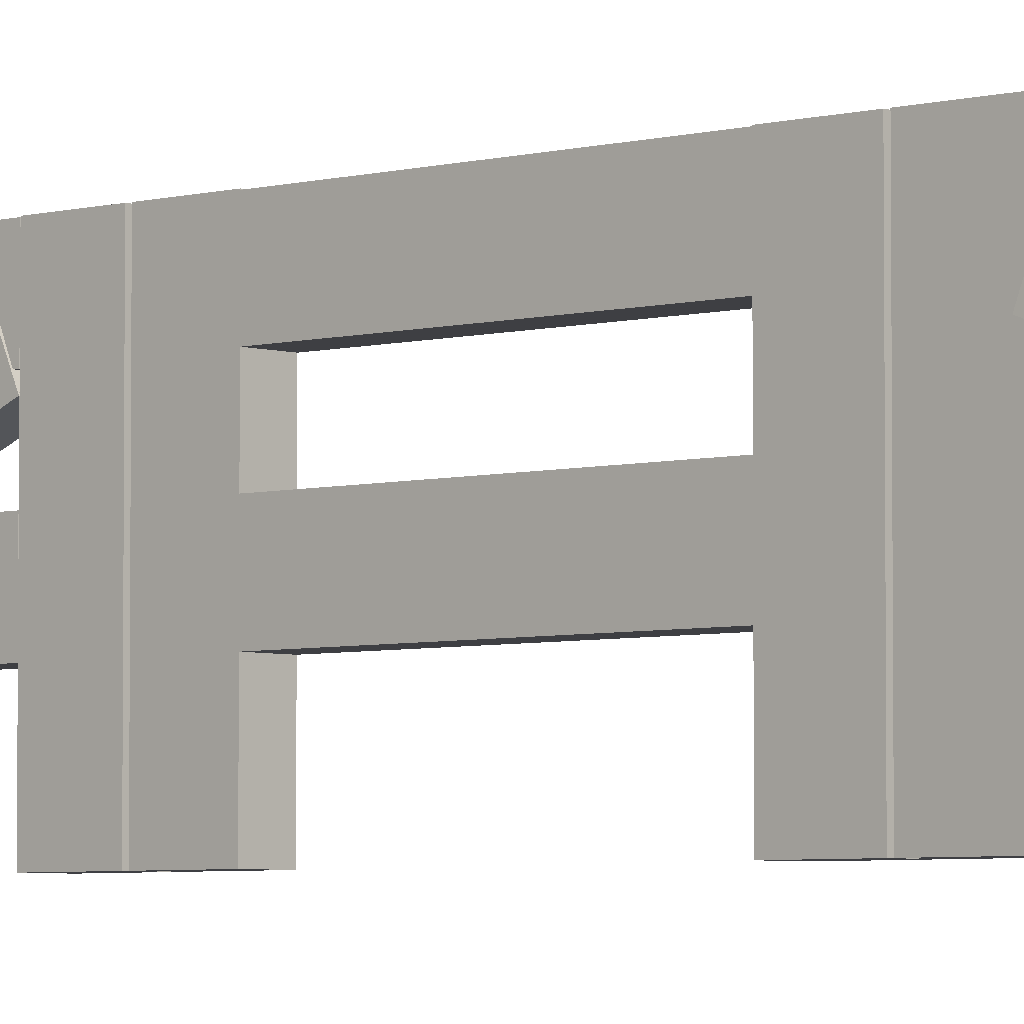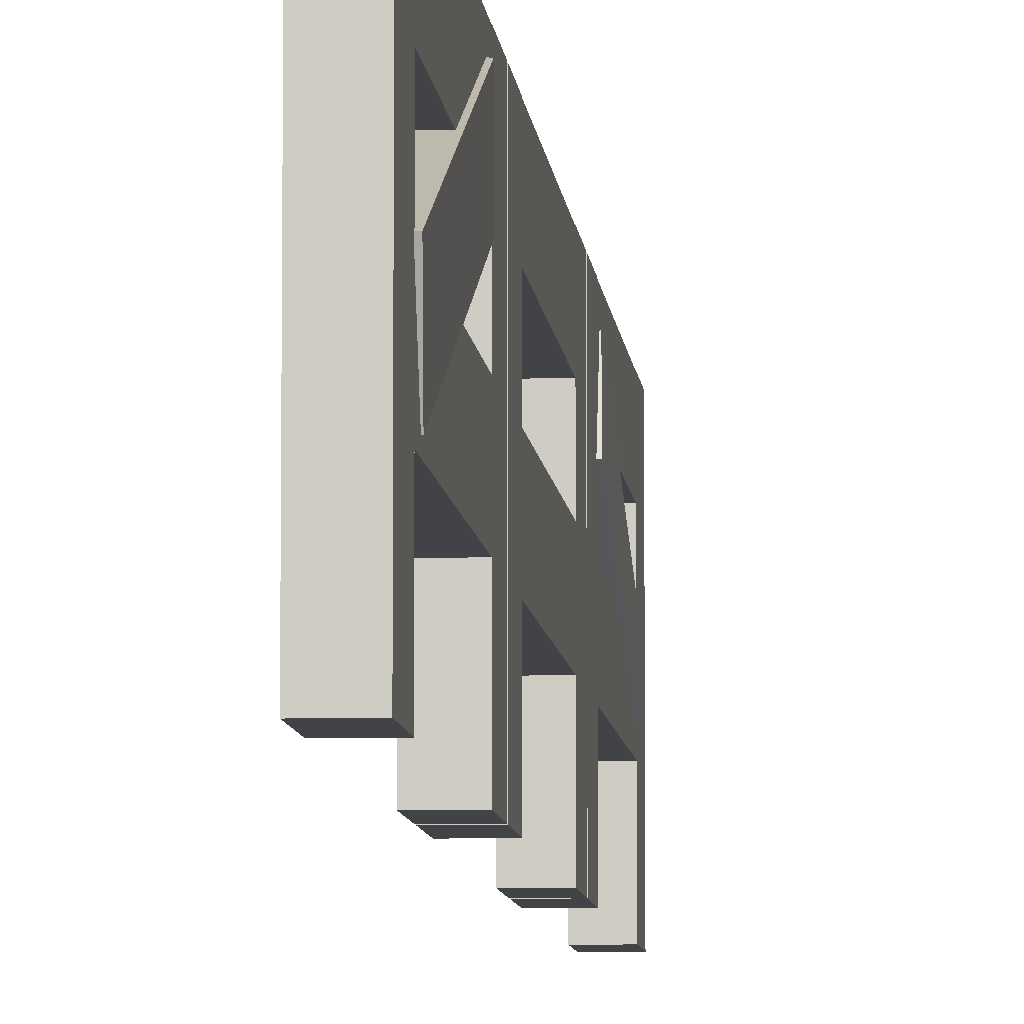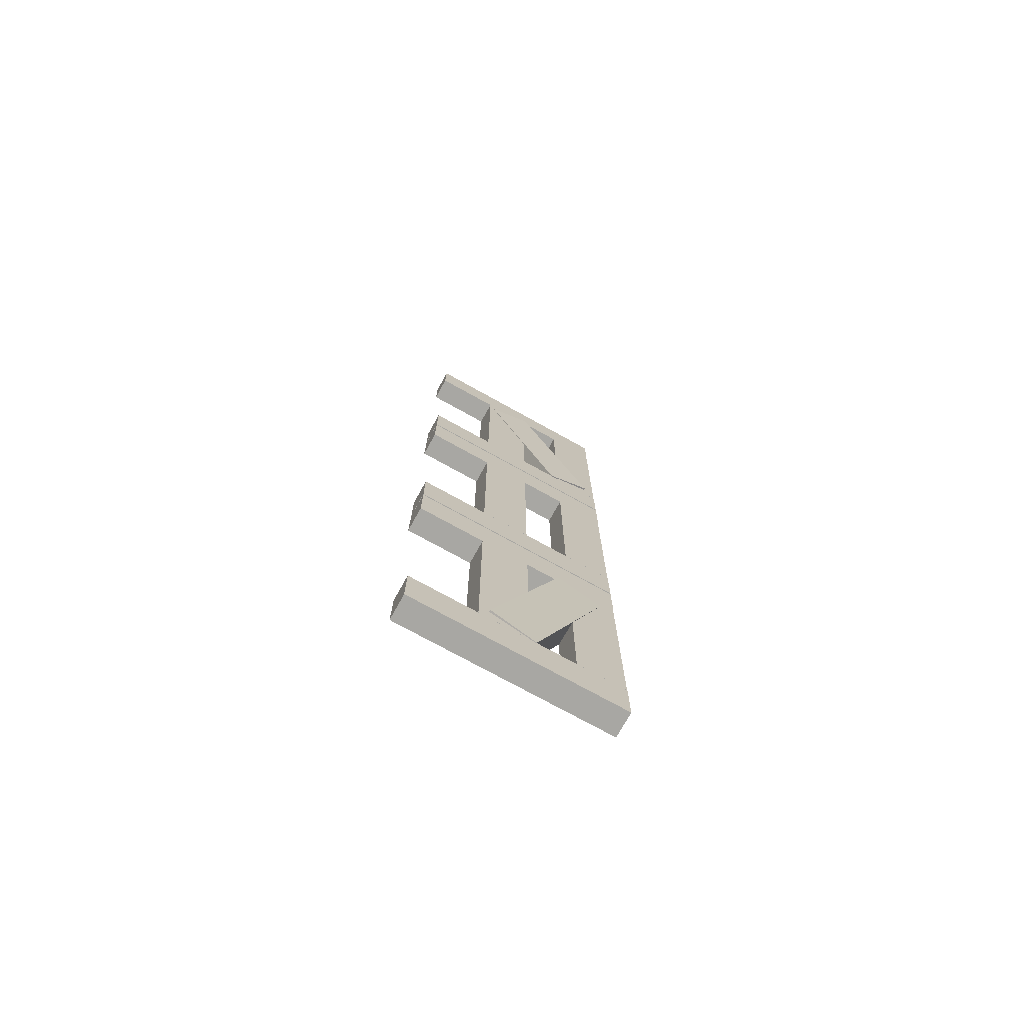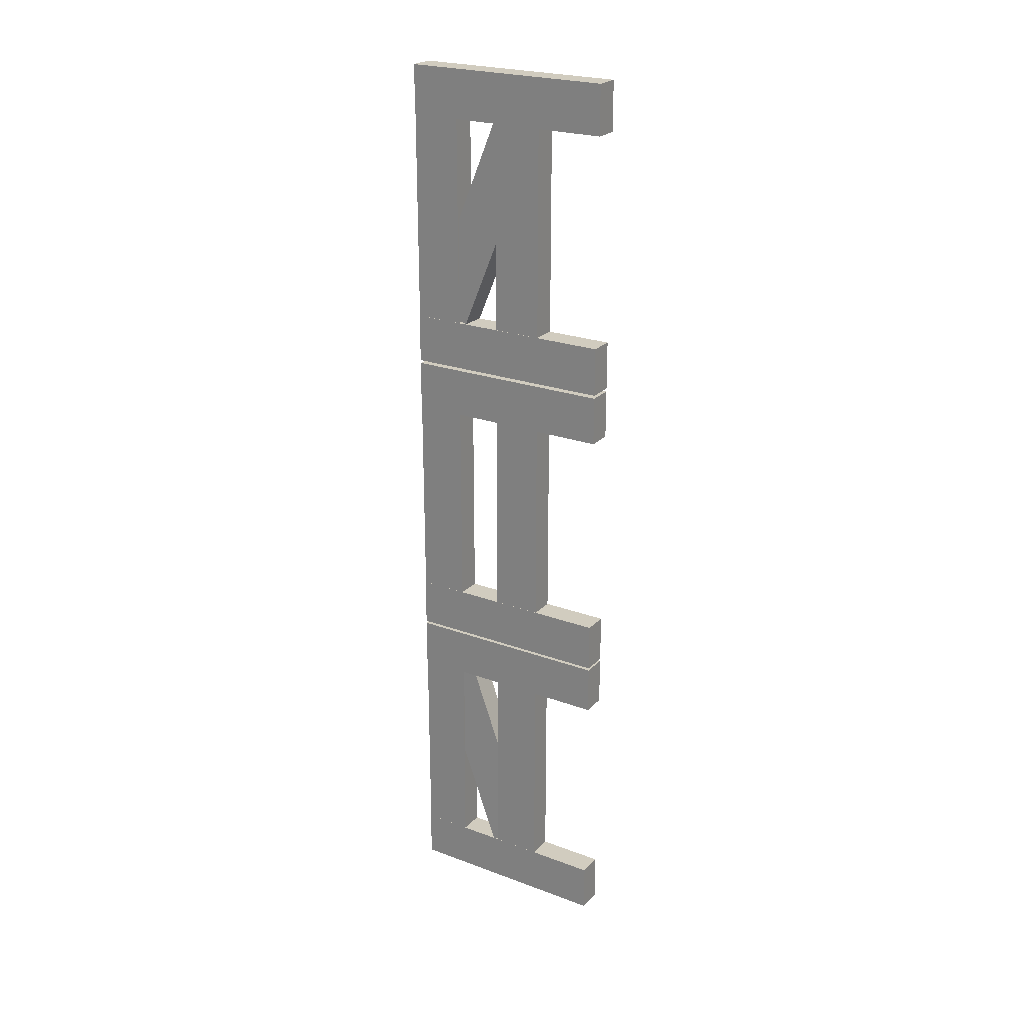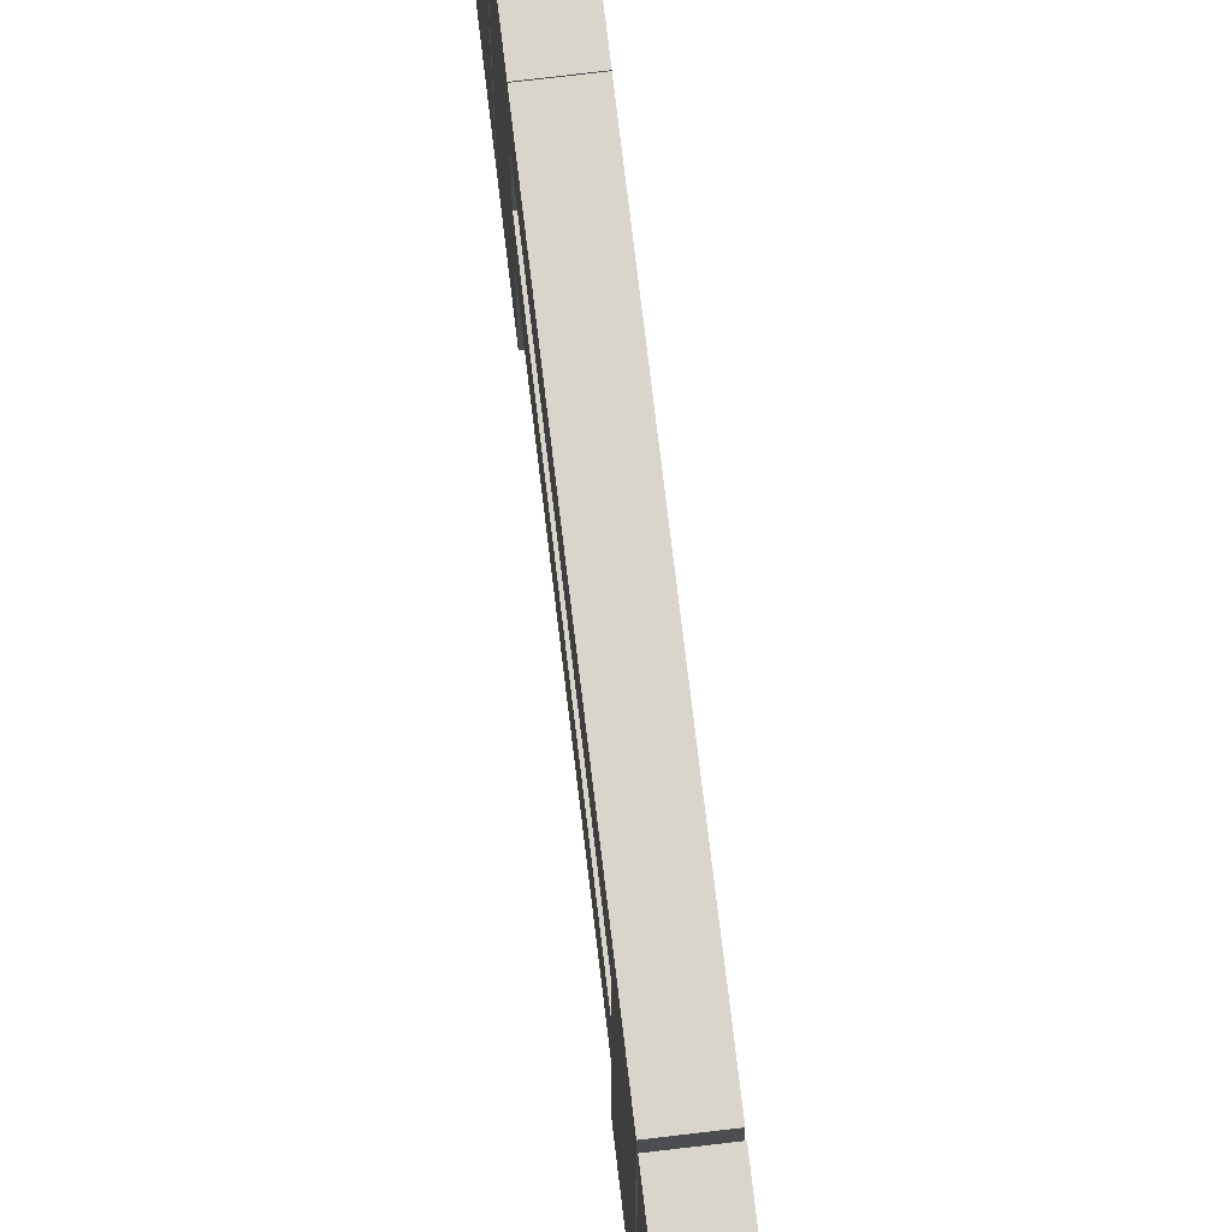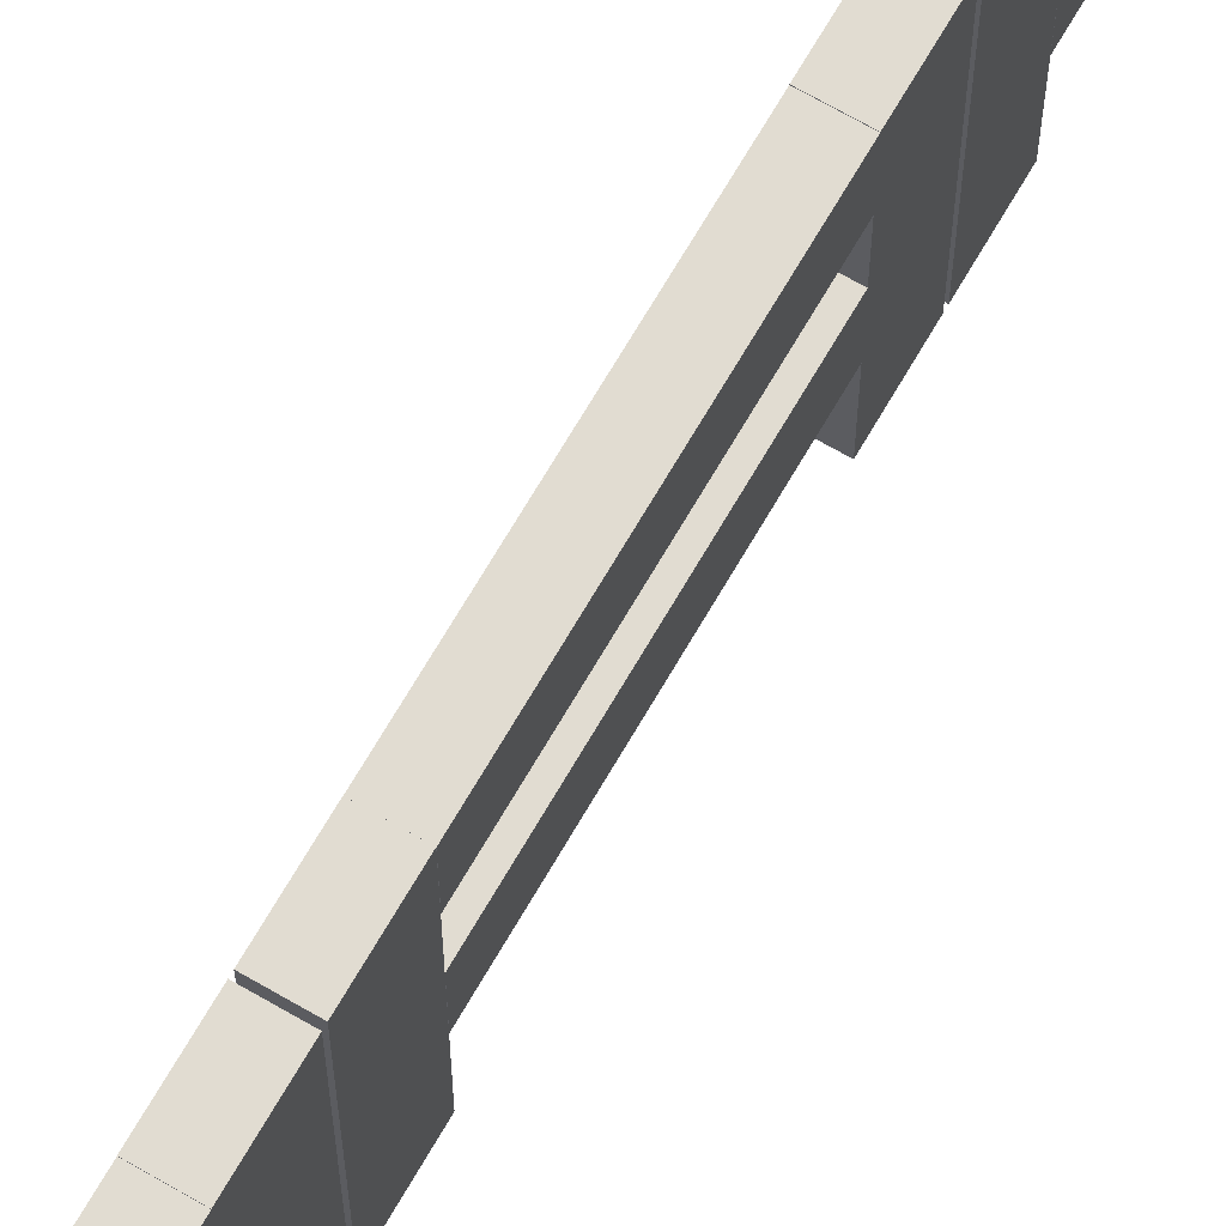
<metadata>
{"format":"obj","ext":"obj","renderer":"f3d","projection":"perspective","resolution":1024,"background":"white","views":[{"elev":-4.3,"azim":133.1,"up":"+Y"},{"elev":-7.3,"azim":4.7,"up":"+Y"},{"elev":-74.4,"azim":61.0,"up":"+Z"},{"elev":23.8,"azim":-58.2,"up":"+Z"},{"elev":74.4,"azim":-6.8,"up":"+Y"},{"elev":69.3,"azim":-149.9,"up":"+Y"}]}
</metadata>
<code>
o Cube.011_Cube.018
v -0.13 0.9056 2.714
v -0.1477 0.3573 2.488
v -0.1295 -0.07074 5.079
v -0.1472 -0.6191 4.852
v 0.175 0.8972 2.711
v 0.1572 0.3489 2.484
v 0.1755 -0.07915 5.075
v 0.1577 -0.6275 4.849
v -0.1548 0.4554 -2.485
v -0.1548 1.049 -2.485
v -0.1548 0.4554 -5.043
v -0.1548 1.049 -5.043
v 0.1502 0.4554 -2.485
v 0.1502 1.049 -2.485
v 0.1502 0.4554 -5.043
v 0.1502 1.049 -5.043
v -0.1548 -0.6917 -2.485
v -0.1548 -0.09817 -2.485
v -0.1548 -0.6917 -5.043
v -0.1548 -0.09817 -5.043
v 0.1502 -0.6917 -2.485
v 0.1502 -0.09817 -2.485
v 0.1502 -0.6917 -5.043
v 0.1502 -0.09817 -5.043
v -0.13 0.2939 -2.447
v -0.1477 0.8513 -2.65
v -0.1295 -0.5818 -4.85
v -0.1472 -0.02437 -5.053
v 0.175 0.3025 -2.45
v 0.1572 0.8599 -2.653
v 0.1755 -0.5732 -4.853
v 0.1577 -0.01578 -5.056
v -0.1548 -1.504 -2.5
v -0.1548 -1.504 -1.906
v -0.1548 1.054 -2.5
v -0.1548 1.054 -1.906
v 0.1502 -1.504 -2.5
v 0.1502 -1.504 -1.906
v 0.1502 1.054 -2.5
v 0.1502 1.054 -1.906
v -0.1548 -1.504 -5.638
v -0.1548 -1.504 -5.045
v -0.1548 1.054 -5.638
v -0.1548 1.054 -5.045
v 0.1502 -1.504 -5.638
v 0.1502 -1.504 -5.045
v 0.1502 1.054 -5.638
v 0.1502 1.054 -5.045
v -0.1548 0.4554 1.278
v -0.1548 1.049 1.278
v -0.1548 0.4554 -1.279
v -0.1548 1.049 -1.279
v 0.1502 0.4554 1.278
v 0.1502 1.049 1.278
v 0.1502 0.4554 -1.279
v 0.1502 1.049 -1.279
v -0.1548 -0.6917 1.278
v -0.1548 -0.09817 1.278
v -0.1548 -0.6917 -1.279
v -0.1548 -0.09817 -1.279
v 0.1502 -0.6917 1.278
v 0.1502 -0.09817 1.278
v 0.1502 -0.6917 -1.279
v 0.1502 -0.09817 -1.279
v -0.1548 -1.504 1.264
v -0.1548 -1.504 1.857
v -0.1548 1.054 1.264
v -0.1548 1.054 1.857
v 0.1502 -1.504 1.264
v 0.1502 -1.504 1.857
v 0.1502 1.054 1.264
v 0.1502 1.054 1.857
v -0.1548 -1.504 -1.875
v -0.1548 -1.504 -1.281
v -0.1548 1.054 -1.875
v -0.1548 1.054 -1.281
v 0.1502 -1.504 -1.875
v 0.1502 -1.504 -1.281
v 0.1502 1.054 -1.875
v 0.1502 1.054 -1.281
v -0.1548 0.4554 5.048
v -0.1548 1.049 5.048
v -0.1548 0.4554 2.49
v -0.1548 1.049 2.49
v 0.1502 0.4554 5.048
v 0.1502 1.049 5.048
v 0.1502 0.4554 2.49
v 0.1502 1.049 2.49
v -0.1548 -0.6917 5.048
v -0.1548 -0.09817 5.048
v -0.1548 -0.6917 2.49
v -0.1548 -0.09817 2.49
v 0.1502 -0.6917 5.048
v 0.1502 -0.09817 5.048
v 0.1502 -0.6917 2.49
v 0.1502 -0.09817 2.49
v -0.1548 -1.504 5.033
v -0.1548 -1.504 5.627
v -0.1548 1.054 5.033
v -0.1548 1.054 5.627
v 0.1502 -1.504 5.033
v 0.1502 -1.504 5.627
v 0.1502 1.054 5.033
v 0.1502 1.054 5.627
v -0.1548 -1.504 1.895
v -0.1548 -1.504 2.489
v -0.1548 1.054 1.895
v -0.1548 1.054 2.489
v 0.1502 -1.504 1.895
v 0.1502 -1.504 2.489
v 0.1502 1.054 1.895
v 0.1502 1.054 2.489
f 1 2 4 3
f 3 4 8 7
f 7 8 6 5
f 5 6 2 1
f 3 7 5 1
f 8 4 2 6
f 9 10 12 11
f 11 12 16 15
f 15 16 14 13
f 13 14 10 9
f 11 15 13 9
f 16 12 10 14
f 17 18 20 19
f 19 20 24 23
f 23 24 22 21
f 21 22 18 17
f 19 23 21 17
f 24 20 18 22
f 25 26 28 27
f 27 28 32 31
f 31 32 30 29
f 29 30 26 25
f 27 31 29 25
f 32 28 26 30
f 33 34 36 35
f 35 36 40 39
f 39 40 38 37
f 37 38 34 33
f 35 39 37 33
f 40 36 34 38
f 41 42 44 43
f 43 44 48 47
f 47 48 46 45
f 45 46 42 41
f 43 47 45 41
f 48 44 42 46
f 49 50 52 51
f 51 52 56 55
f 55 56 54 53
f 53 54 50 49
f 51 55 53 49
f 56 52 50 54
f 57 58 60 59
f 59 60 64 63
f 63 64 62 61
f 61 62 58 57
f 59 63 61 57
f 64 60 58 62
f 65 66 68 67
f 67 68 72 71
f 71 72 70 69
f 69 70 66 65
f 67 71 69 65
f 72 68 66 70
f 73 74 76 75
f 75 76 80 79
f 79 80 78 77
f 77 78 74 73
f 75 79 77 73
f 80 76 74 78
f 81 82 84 83
f 83 84 88 87
f 87 88 86 85
f 85 86 82 81
f 83 87 85 81
f 88 84 82 86
f 89 90 92 91
f 91 92 96 95
f 95 96 94 93
f 93 94 90 89
f 91 95 93 89
f 96 92 90 94
f 97 98 100 99
f 99 100 104 103
f 103 104 102 101
f 101 102 98 97
f 99 103 101 97
f 104 100 98 102
f 105 106 108 107
f 107 108 112 111
f 111 112 110 109
f 109 110 106 105
f 107 111 109 105
f 112 108 106 110

</code>
